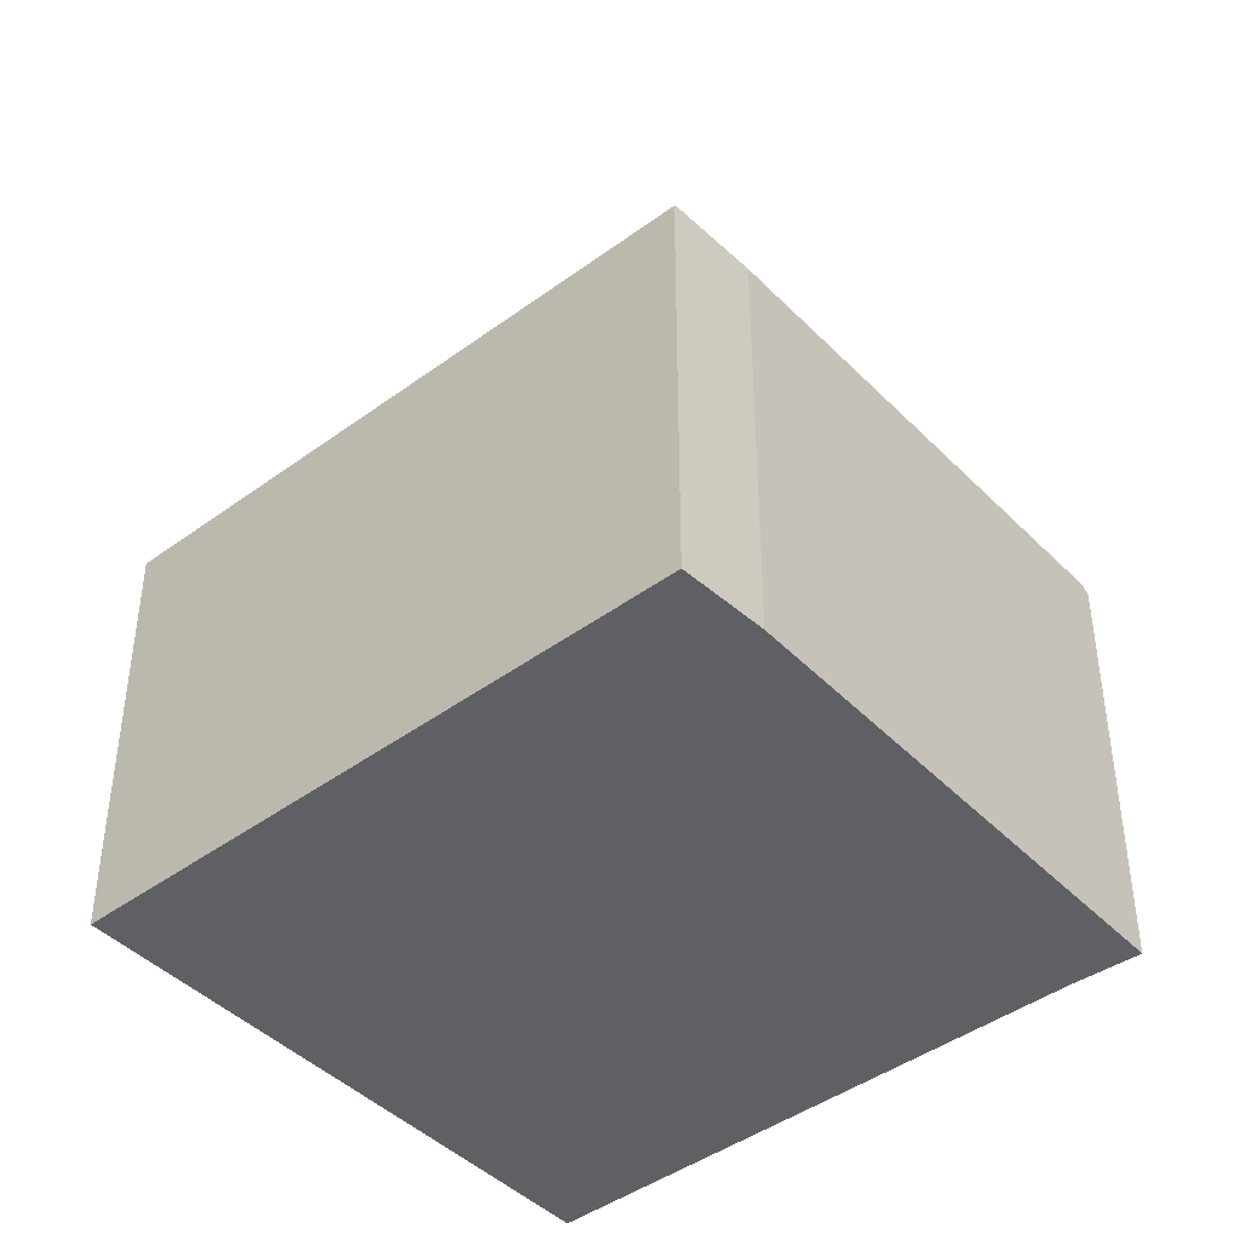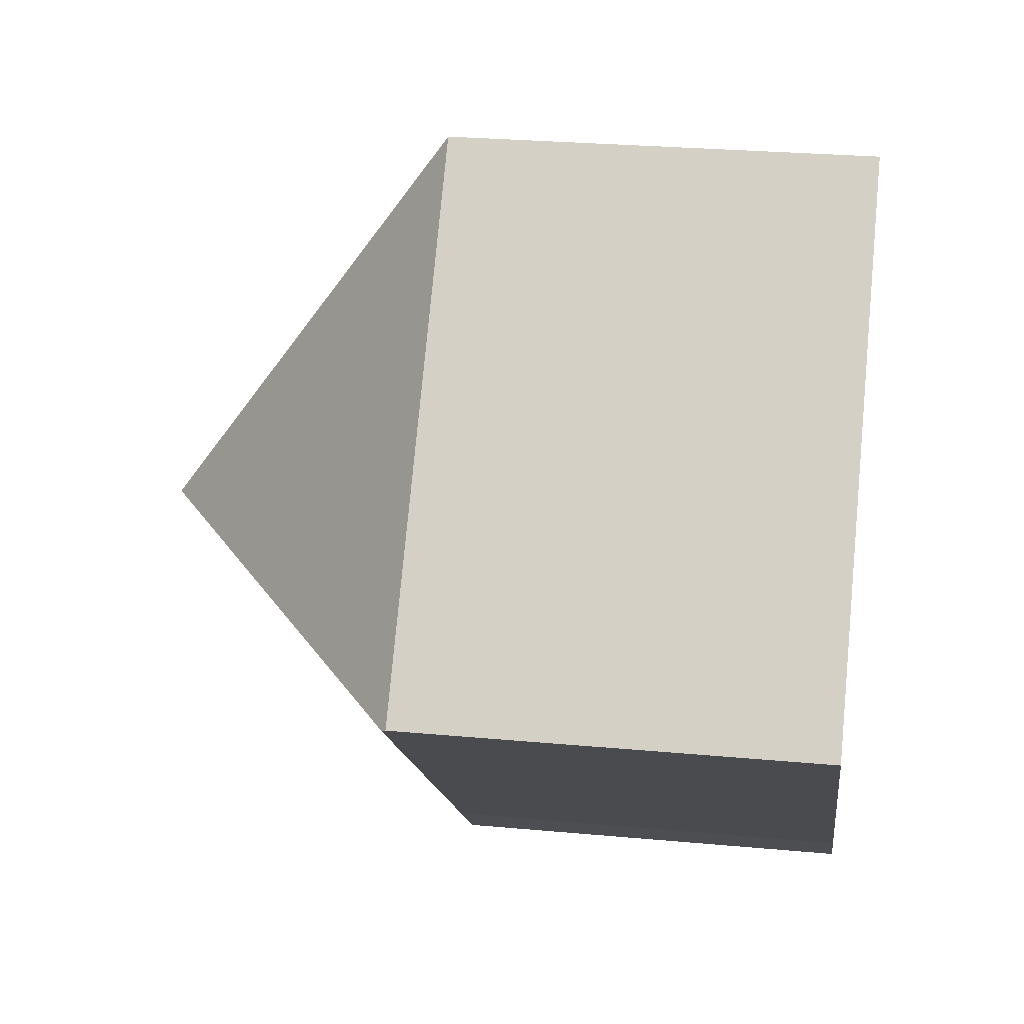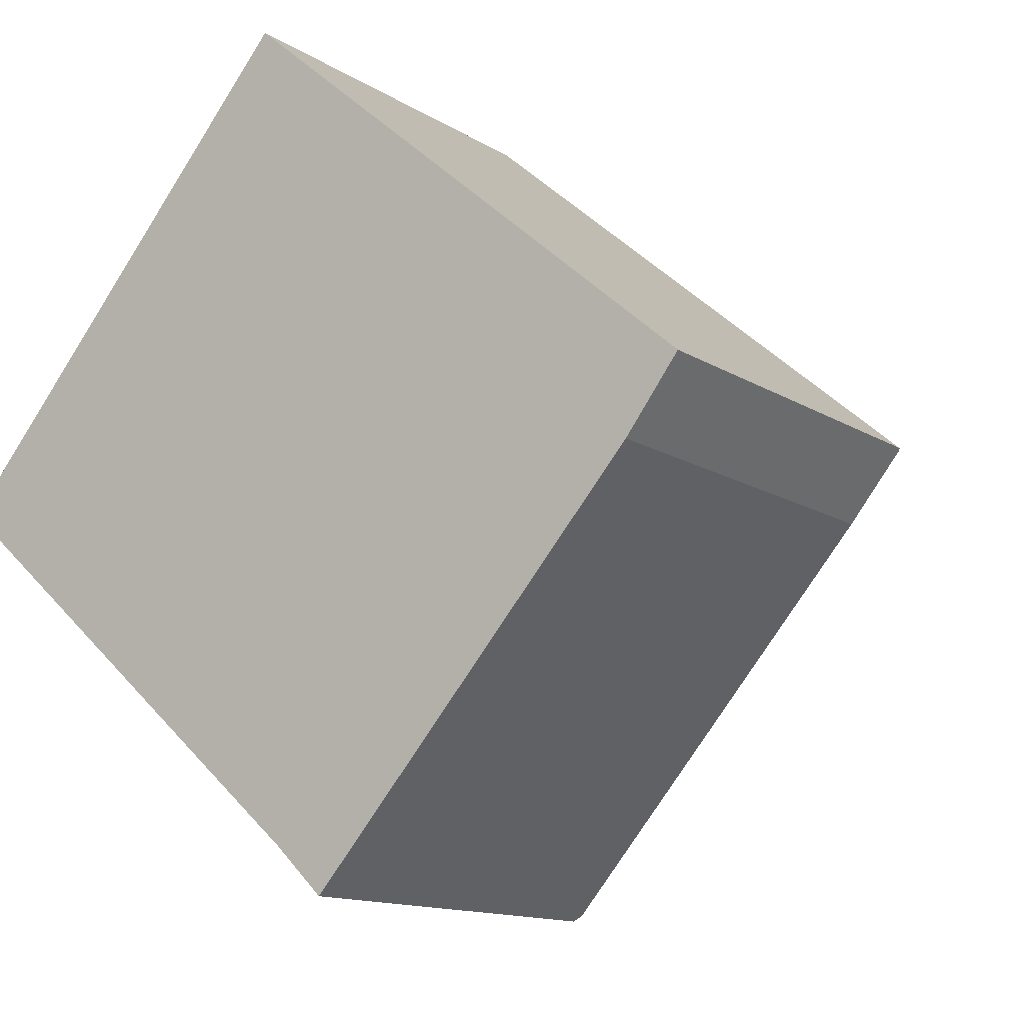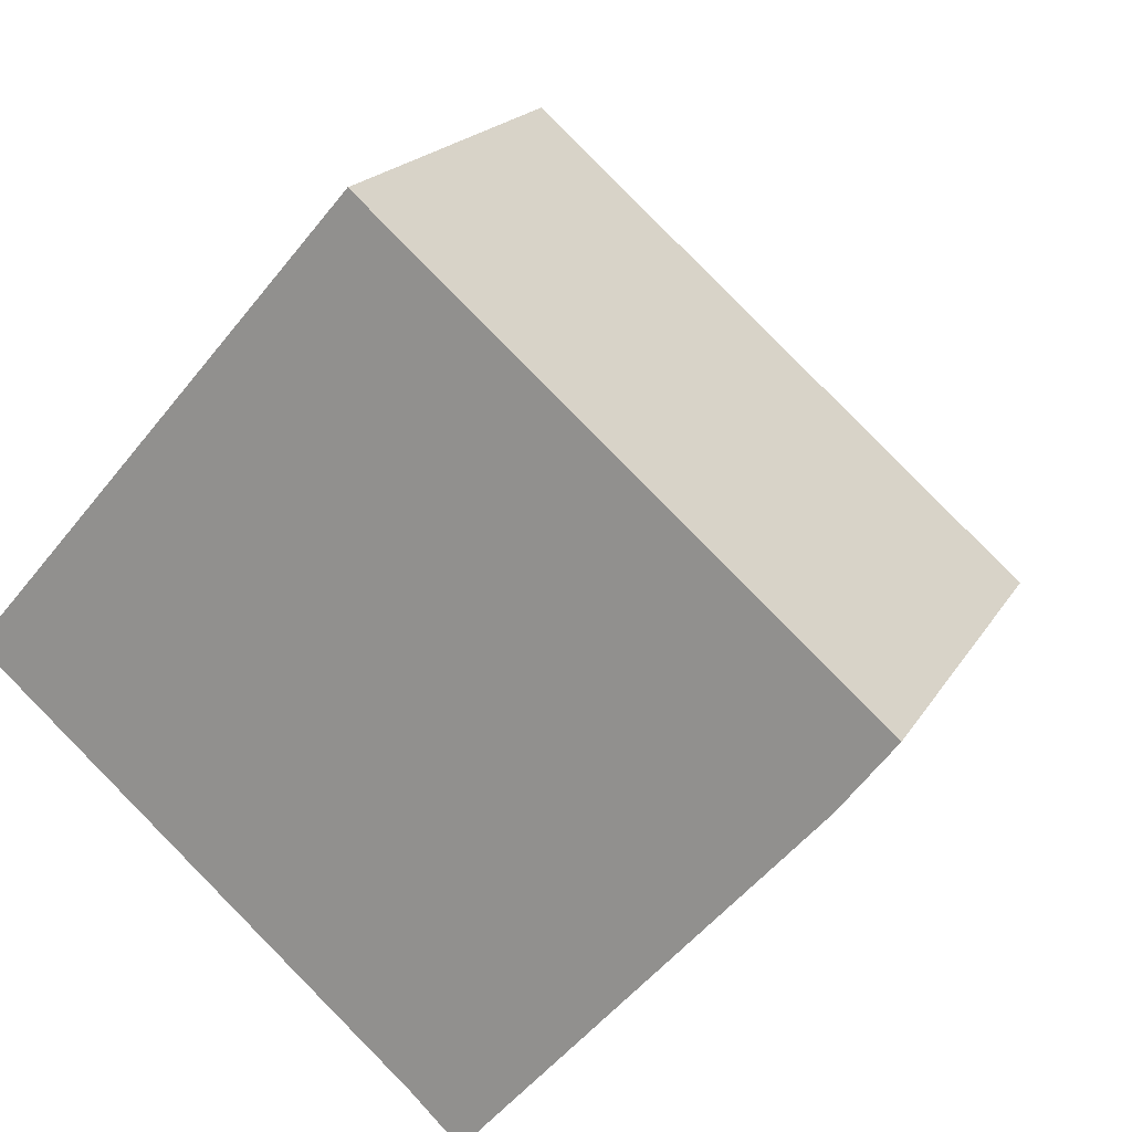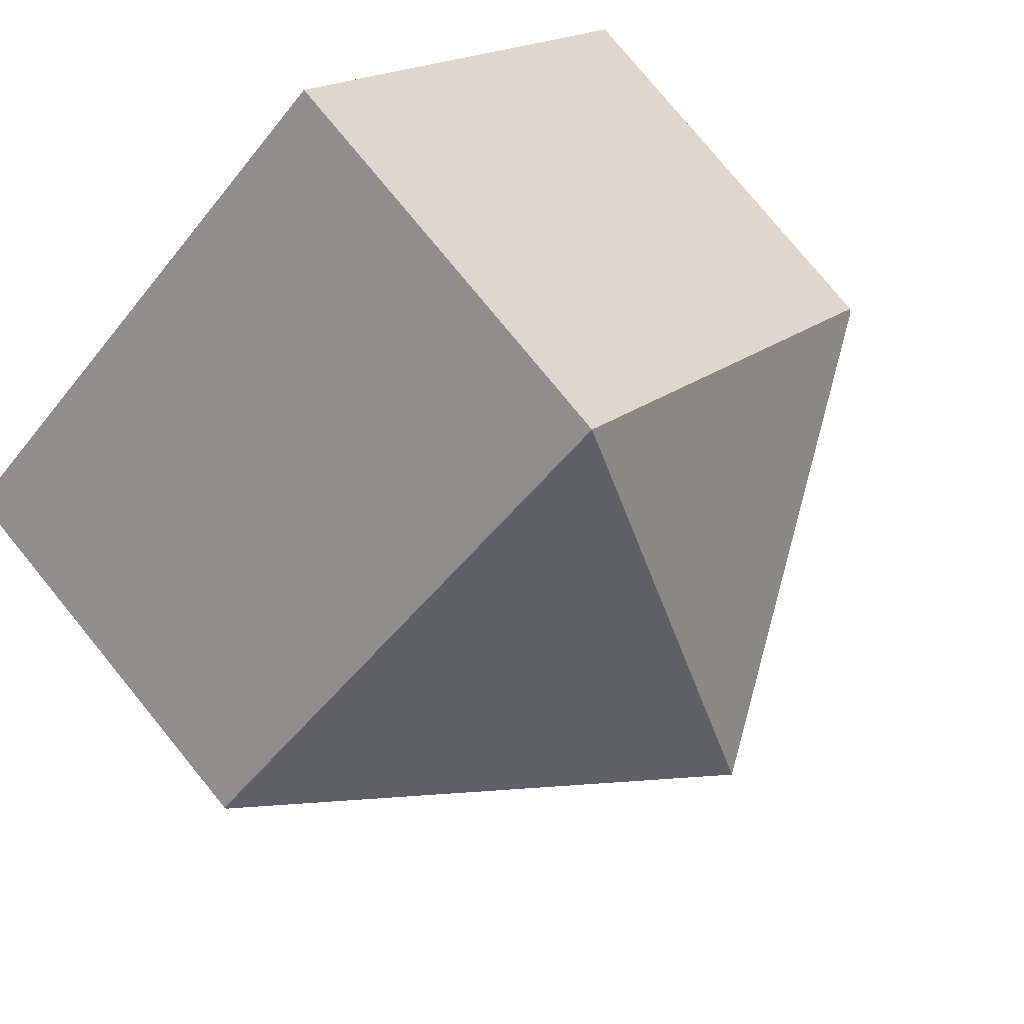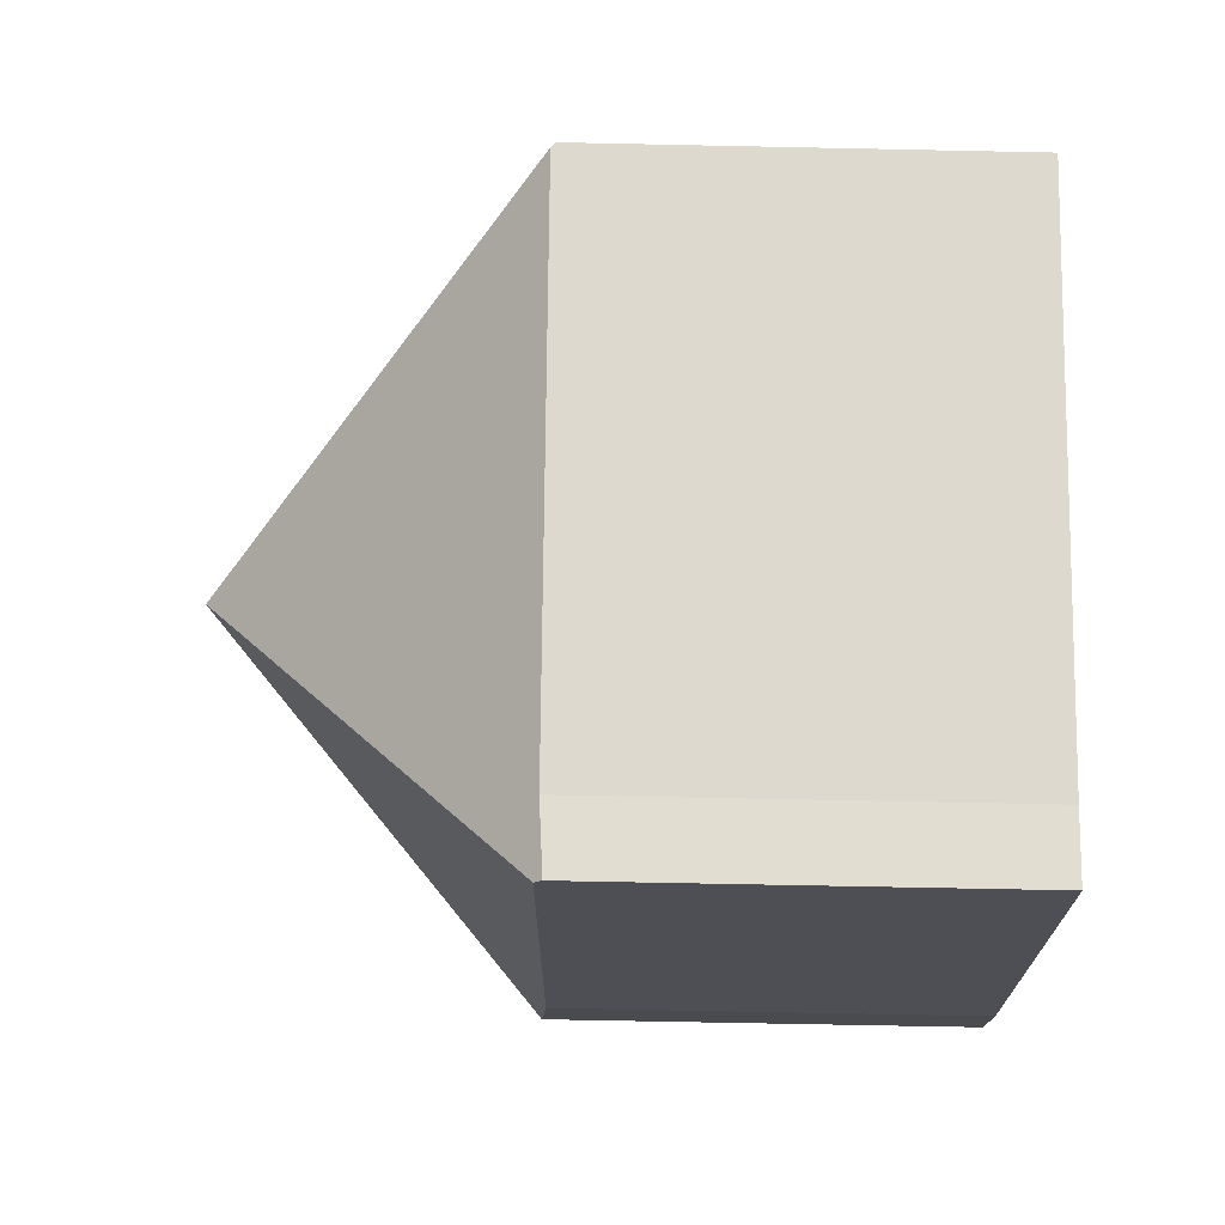
<metadata>
{"format":"obj","ext":"obj","renderer":"f3d","projection":"perspective","resolution":1024,"background":"white","views":[{"elev":-44.0,"azim":81.6,"up":"+Y"},{"elev":26.9,"azim":-81.8,"up":"+Z"},{"elev":-12.9,"azim":35.2,"up":"+Z"},{"elev":18.6,"azim":21.5,"up":"+Z"},{"elev":78.3,"azim":140.7,"up":"+Z"},{"elev":-66.9,"azim":-91.2,"up":"+Z"}]}
</metadata>
<code>
v  8.137 8.086 -7.11
v  9.185 8.15 -7.932
v  9.093 8.007 -8.036
v  8.296 13.97 0.276
v  0.067 8.155 -0.058
v  0 8.069 4.941e-16
v  7.39 8.069 8.593
v  16.61 8.076 0.641
v  16.58 8.113 0.612
v  15.56 8.019 -0.725
v  11.66 8.099 -5.129
v  9.093 4.921e-16 -8.036
v  9.185 4.857e-16 -7.932
v  11.66 3.141e-16 -5.129
v  15.56 4.439e-17 -0.725
v  16.61 -3.925e-17 0.641
v  16.58 -3.747e-17 0.612
v  8.137 4.354e-16 -7.11
v  0.067 3.551e-18 -0.058
v  0 0 0
v  7.39 -5.262e-16 8.593
g defaultobject
f 1 2 3
f 2 1 4
f 4 1 5
f 6 4 5
f 4 6 7
f 8 4 7
f 4 8 9
f 10 4 9
f 4 10 11
f 4 11 2
f 2 12 3
f 12 2 11
f 12 11 10
f 12 10 13
f 13 10 14
f 14 10 15
f 8 10 9
f 10 8 16
f 10 16 15
f 15 16 17
f 3 18 1
f 18 3 12
f 18 5 1
f 5 18 19
f 5 19 6
f 6 19 20
f 20 7 6
f 7 20 21
f 7 16 8
f 16 7 21
f 19 21 20
f 21 19 18
f 21 18 12
f 21 12 13
f 21 13 14
f 21 14 15
f 21 15 16
f 16 15 17

</code>
